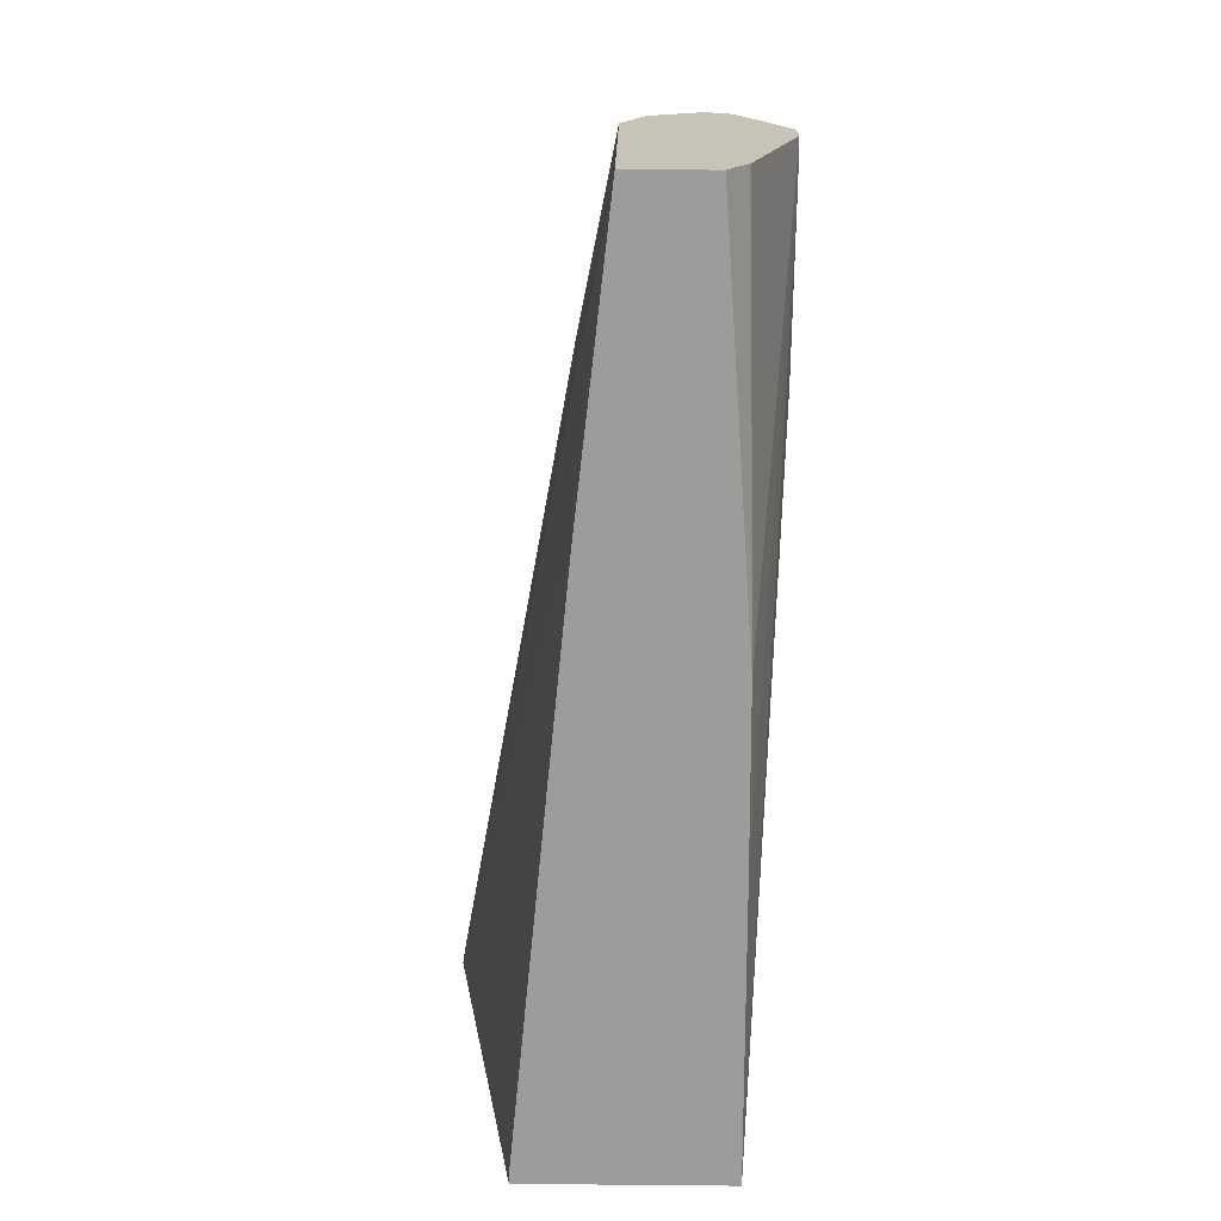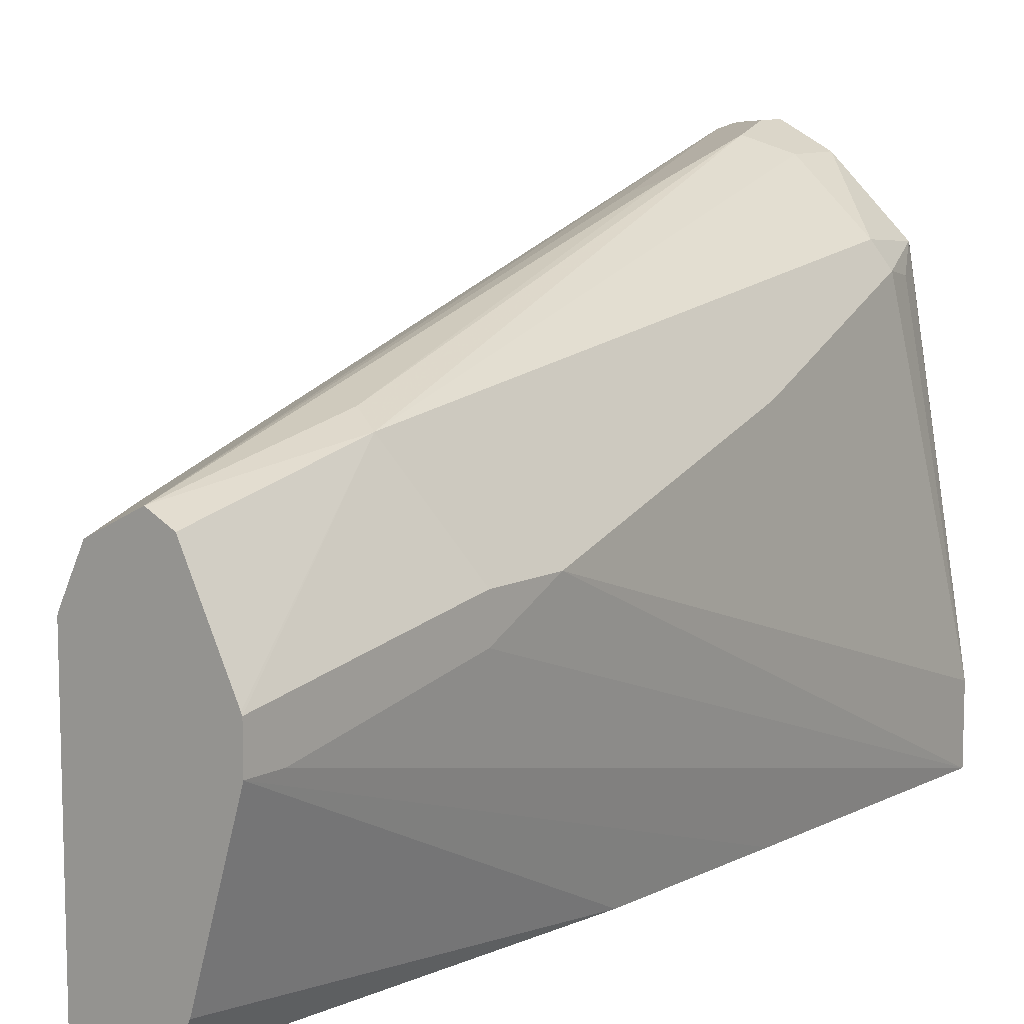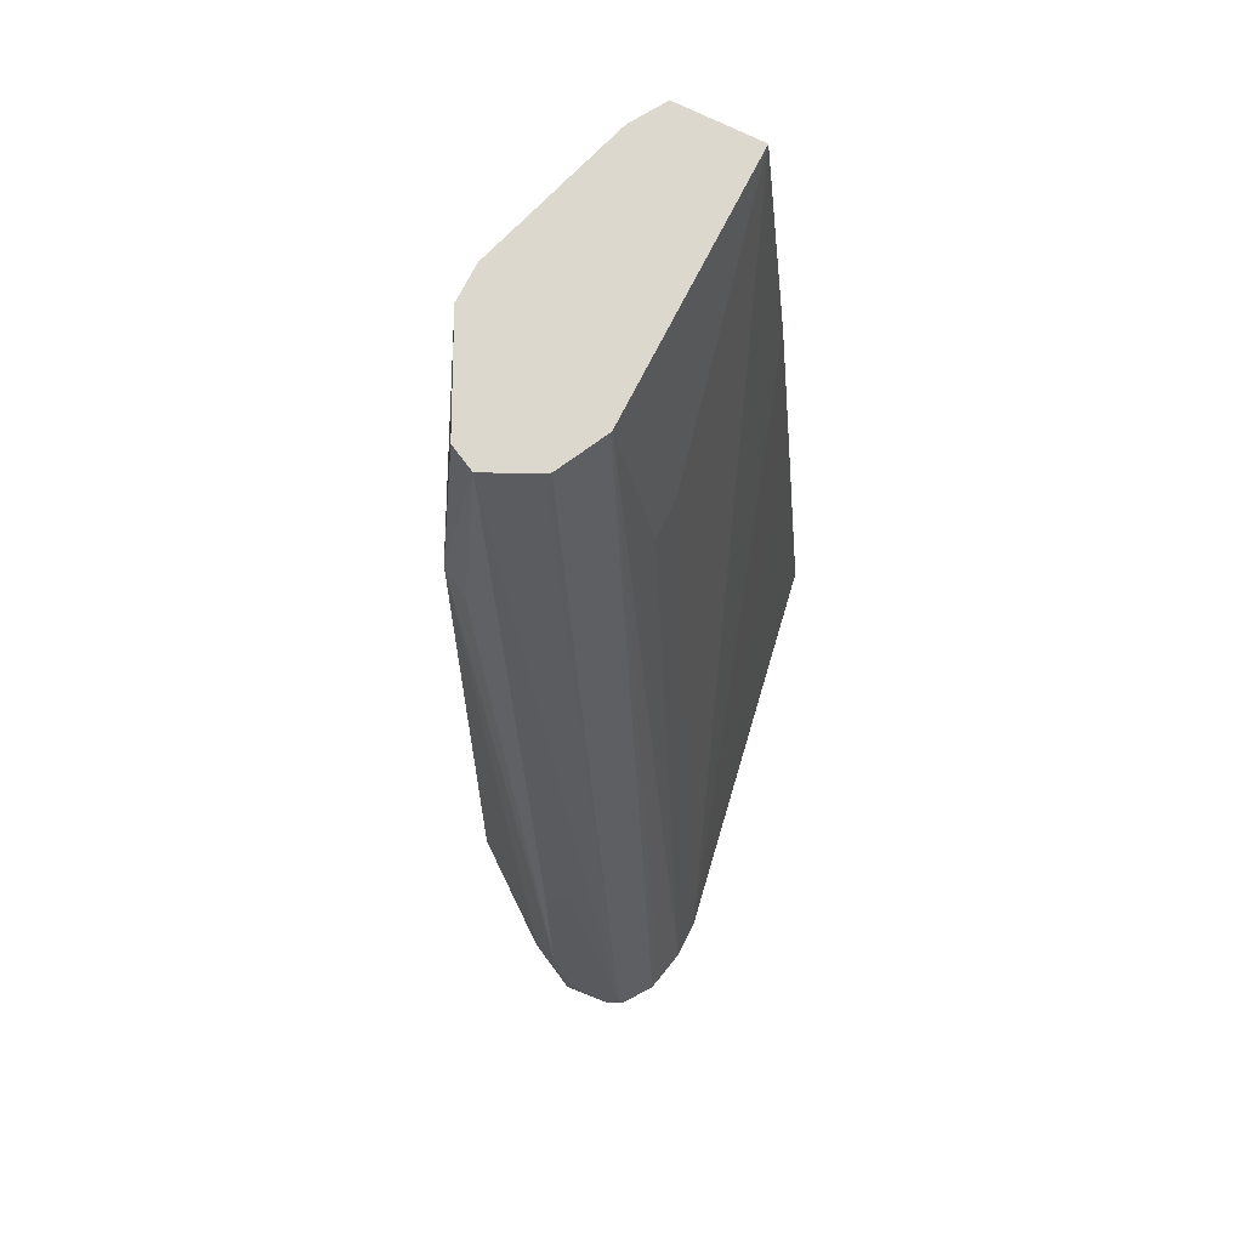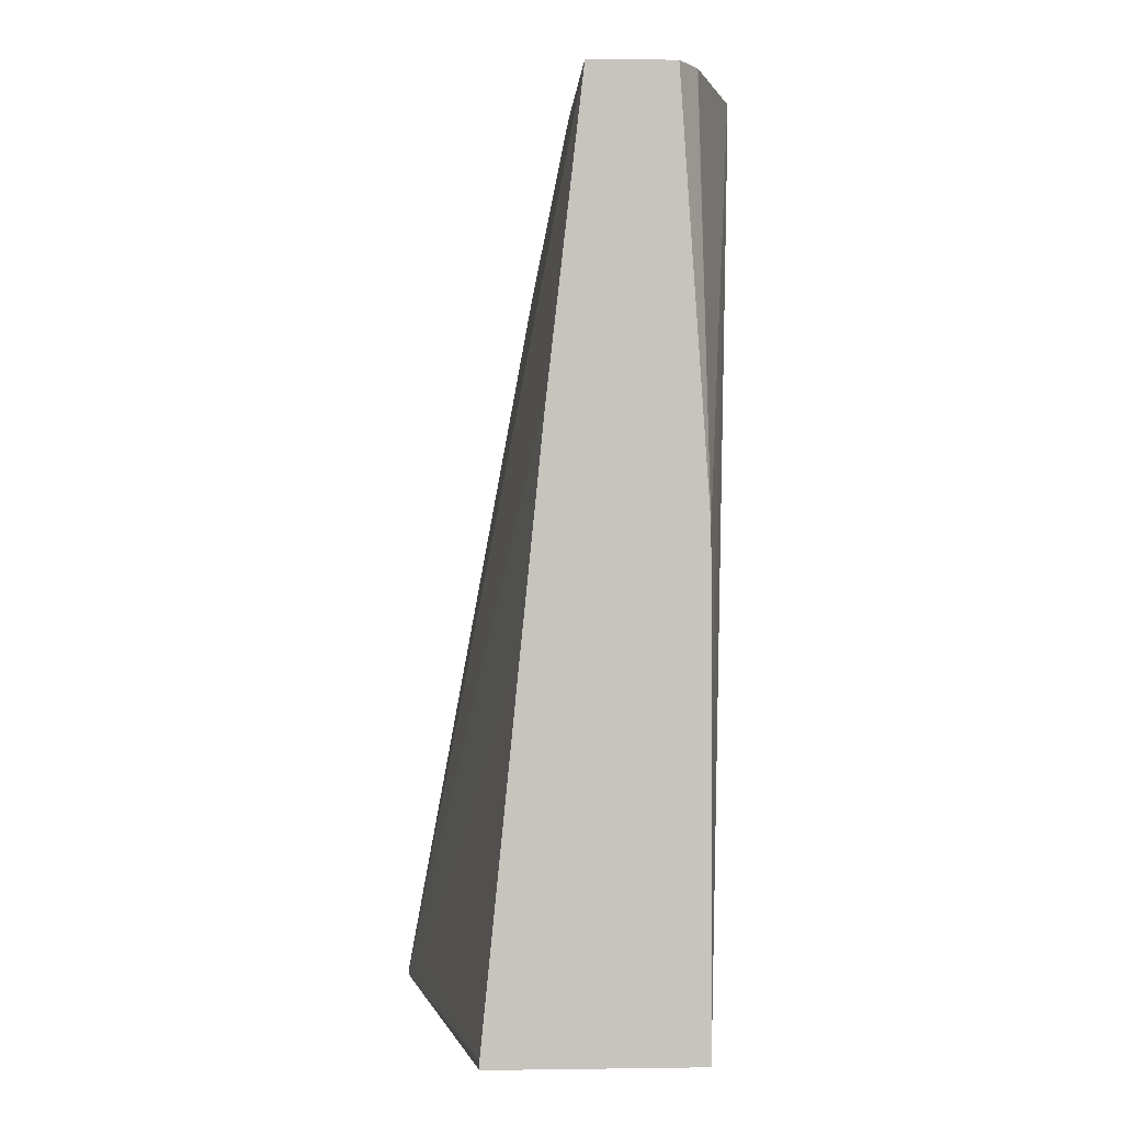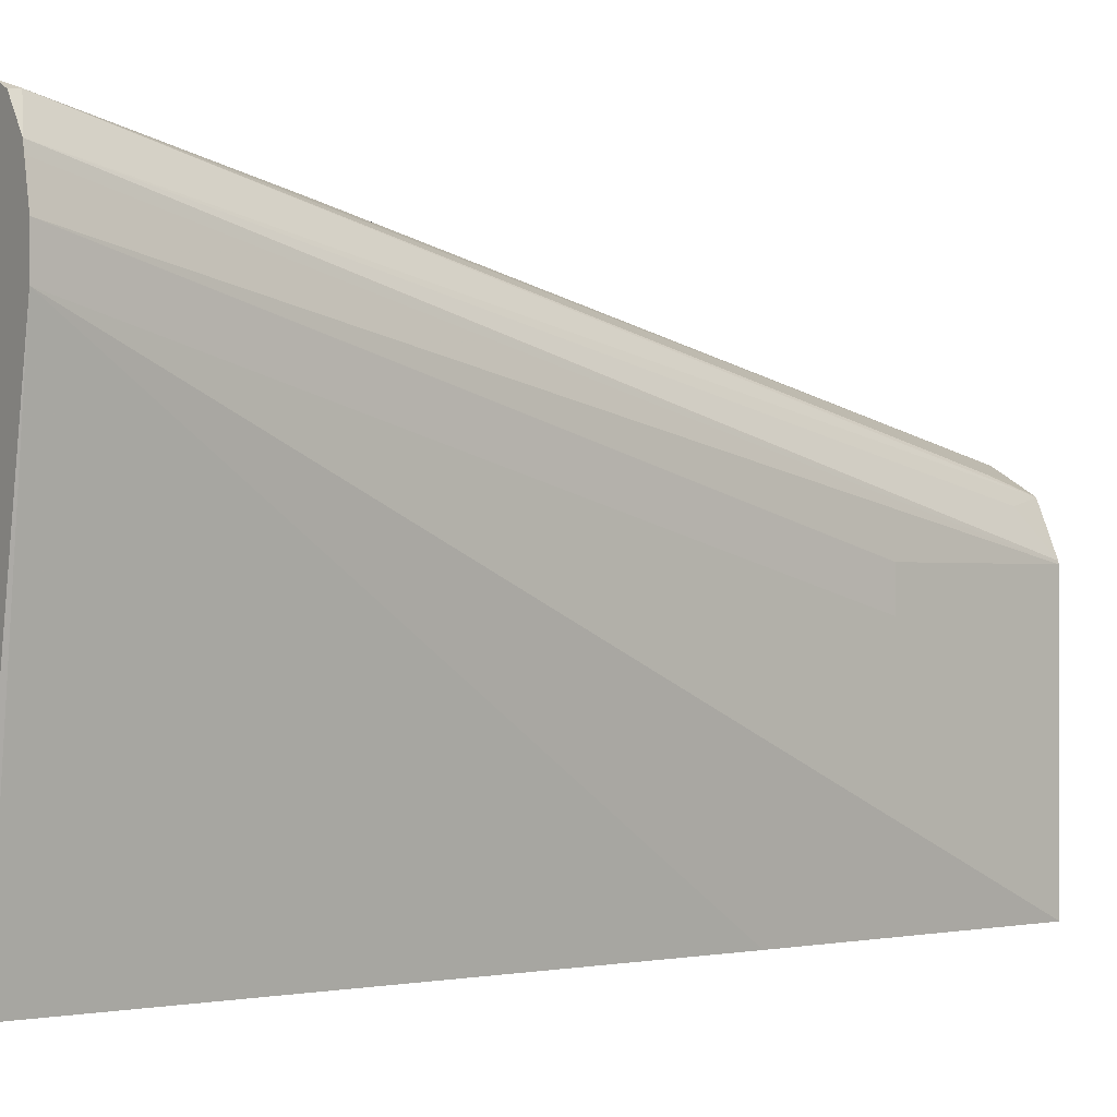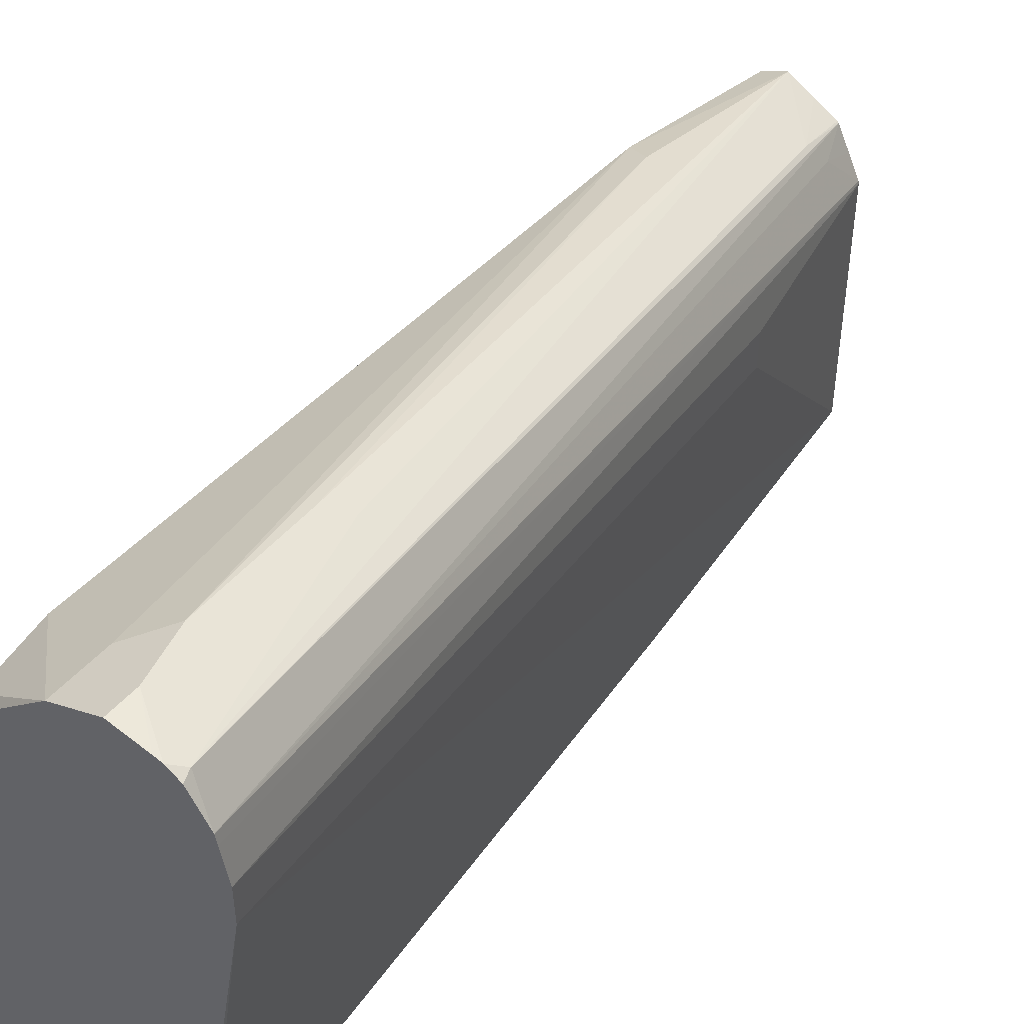
<metadata>
{"format":"obj","ext":"obj","renderer":"f3d","projection":"perspective","resolution":1024,"background":"white","views":[{"elev":19.7,"azim":0.9,"up":"+Z"},{"elev":10.0,"azim":38.3,"up":"+Y"},{"elev":72.3,"azim":-153.3,"up":"+Z"},{"elev":0.8,"azim":-2.9,"up":"+Z"},{"elev":-0.8,"azim":-123.6,"up":"+Y"},{"elev":48.2,"azim":-140.9,"up":"+Y"}]}
</metadata>
<code>
v 0.2104 0.2314 -0.6475
v 0.1894 0.2297 -0.6475
v 0.2104 0.2314 -0.6311
v 0.2244 0.2244 -0.6475
v 0.1847 0.2291 -0.6475
v 0.1788 0.2262 -0.6417
v 0.2209 0.2051 -0.5154
v 0.2209 0.2262 -0.5996
v 0.2384 0.2174 -0.6475
v 0.2244 0.2244 -0.6031
v 0.1769 0.2252 -0.6475
v 0.1654 0.2089 -0.6475
v 0.266 0.112 -0.1486
v 0.263 0.121 -0.1789
v 0.2945 0.1262 -0.1486
v 0.2314 0.2104 -0.526
v 0.2945 0.1473 -0.2525
v 0.3086 0.1402 -0.2455
v 0.284 0.1788 -0.6417
v 0.2811 0.1759 -0.6475
v 0.2384 0.2174 -0.6171
v 0.2875 0.1823 -0.6031
v 0.1642 0.2037 -0.6475
v 0.2524 0.08416 -0.1486
v 0.2528 0.0856 -0.1486
v 0.2577 0.1078 -0.1684
v 0.2594 0.09877 -0.1486
v 0.2669 0.1126 -0.1486
v 0.2801 0.1191 -0.1486
v 0.3086 0.1192 -0.1486
v 0.336 0.06445 -0.1486
v 0.3366 0.06312 -0.1486
v 0.3296 0.09816 -0.2665
v 0.3156 -0.02101 -0.6475
v 0.2945 0.1683 -0.6101
v 0.291 0.1648 -0.6276
v 0.1601 0.1847 -0.6475
v 0.2524 -0.06223 -0.1486
v 0.2314 0.08416 -0.2525
v 0.3366 0.04208 -0.1486
v 0.3366 0.08416 -0.2735
v 0.3296 0.09816 -0.3086
v 0.3156 -0.06223 -0.6475
v 0.3156 0.1262 -0.4839
v 0.3366 0.08416 -0.3156
v 0.1601 0.1636 -0.6475
v 0.2991 -0.06223 -0.1486
v 0.2314 0.06312 -0.2525
v 0.2332 -0.06223 -0.3156
v 0.3106 -0.04323 -0.1486
v 0.3151 -0.06223 -0.3783
v 0.3156 -0.06223 -0.4847
v 0.3366 0.04208 -0.1684
v 0.2003 -0.06223 -0.6475
v 0.3366 0.06312 -0.2735
v 0.2003 -0.06223 -0.643
v 0.1683 0.1262 -0.6311
v 0.3096 -0.04502 -0.1486
v 0.2214 -0.06223 -0.4326
v 0.3102 -0.0441 -0.1486
f 24 39 48
f 24 48 38
f 25 27 26
f 32 55 45
f 32 53 55
f 32 45 41
f 32 41 33
f 23 37 24
f 33 41 45
f 33 45 42
f 32 40 53
f 19 36 34
f 18 42 44
f 19 22 35
f 19 34 20
f 18 22 21
f 18 35 22
f 18 44 35
f 18 33 42
f 18 32 33
f 18 31 32
f 18 30 31
f 15 17 16
f 34 36 35
f 15 18 17
f 19 35 36
f 34 35 44
f 42 45 44
f 34 45 43
f 15 30 18
f 56 59 57
f 51 60 58
f 50 60 51
f 49 57 59
f 47 51 58
f 46 57 49
f 46 56 57
f 46 54 56
f 43 55 53
f 43 45 55
f 40 43 53
f 34 44 45
f 40 52 43
f 40 50 51
f 38 51 47
f 38 52 51
f 38 43 52
f 38 54 43
f 38 56 54
f 38 59 56
f 38 49 59
f 38 46 49
f 38 48 46
f 37 48 39
f 37 46 48
f 40 51 52
f 14 29 15
f 24 37 39
f 13 26 27
f 6 13 14
f 6 12 13
f 6 11 12
f 5 11 6
f 4 21 9
f 4 10 21
f 3 7 8
f 3 6 7
f 3 5 6
f 2 5 3
f 1 5 2
f 1 11 5
f 6 14 15
f 1 12 11
f 1 37 23
f 1 46 37
f 1 54 46
f 1 43 54
f 1 34 43
f 1 20 34
f 1 9 20
f 1 4 9
f 1 10 4
f 1 8 10
f 1 3 8
f 14 28 29
f 1 23 12
f 6 15 7
f 1 2 3
f 7 15 16
f 7 16 8
f 13 29 28
f 13 15 29
f 13 30 15
f 13 31 30
f 13 32 31
f 13 40 32
f 13 50 40
f 13 60 50
f 13 58 60
f 13 47 58
f 13 38 47
f 13 24 38
f 13 28 14
f 13 27 25
f 13 25 24
f 8 16 17
f 8 17 18
f 8 18 10
f 9 21 22
f 9 19 20
f 10 18 21
f 12 23 24
f 12 24 25
f 12 25 26
f 12 26 13
f 9 22 19

</code>
